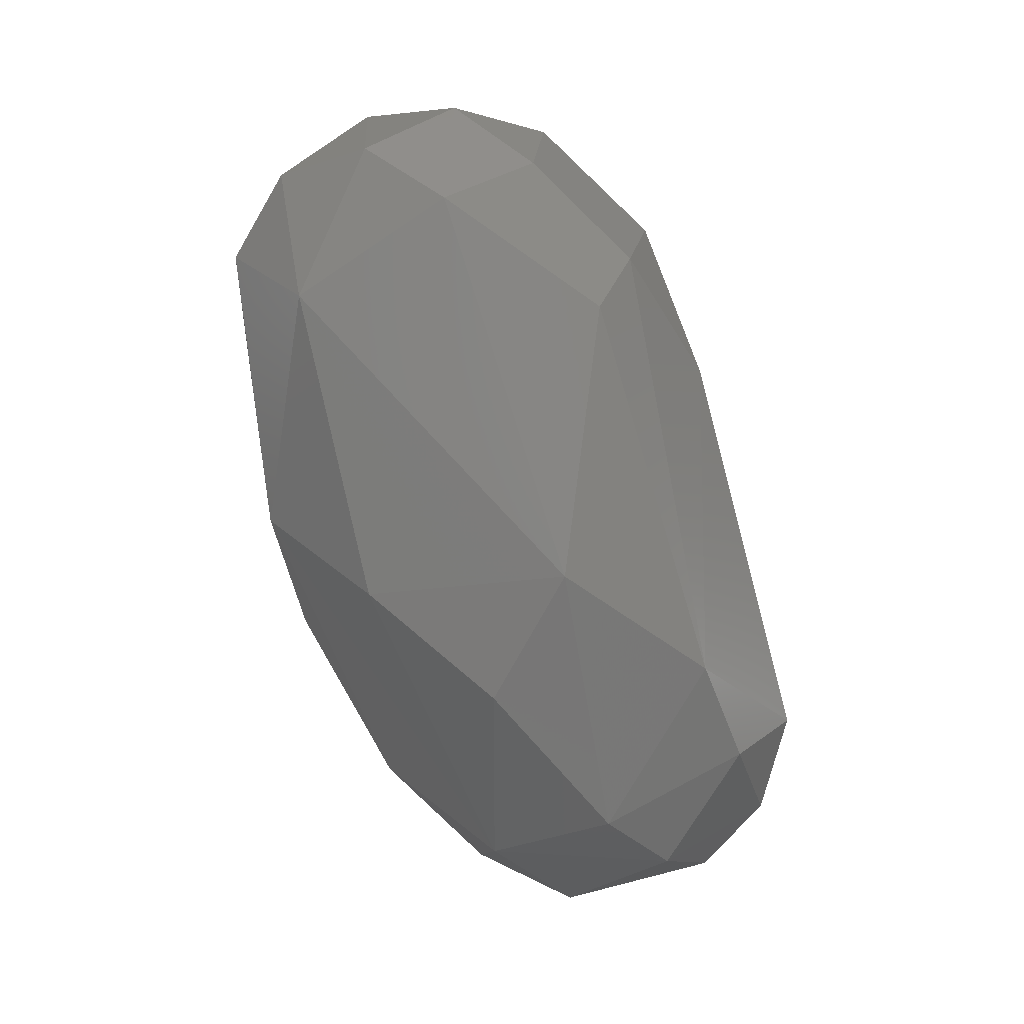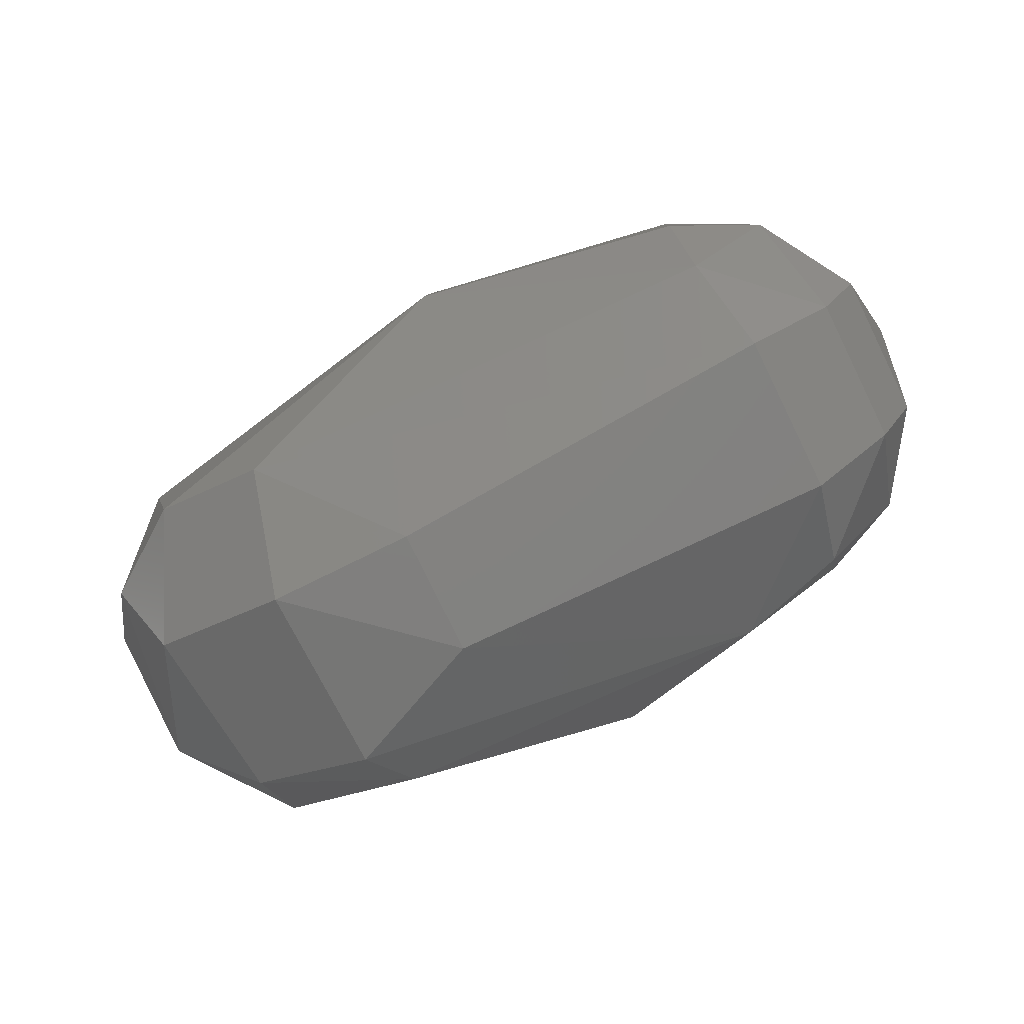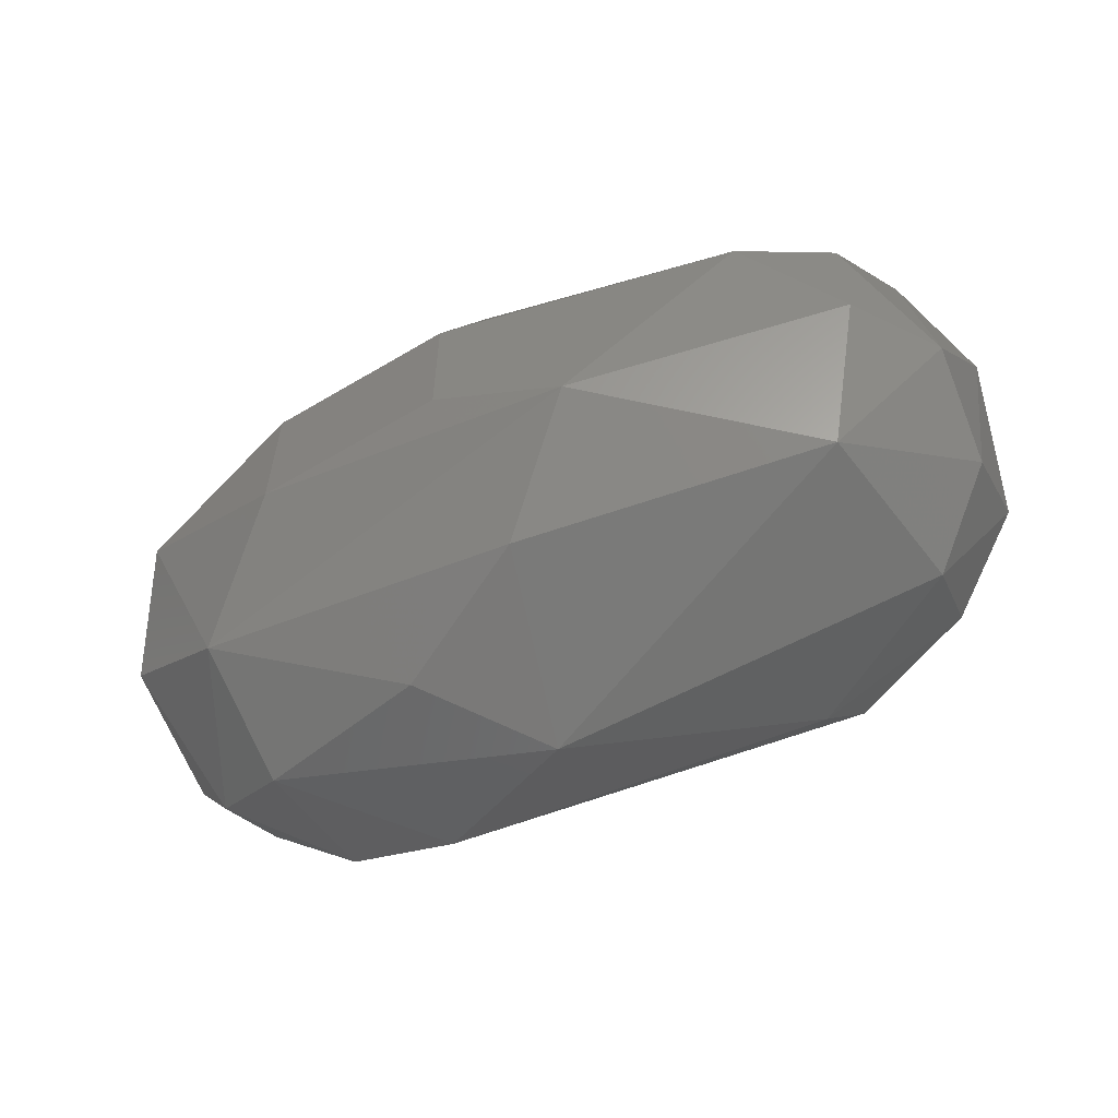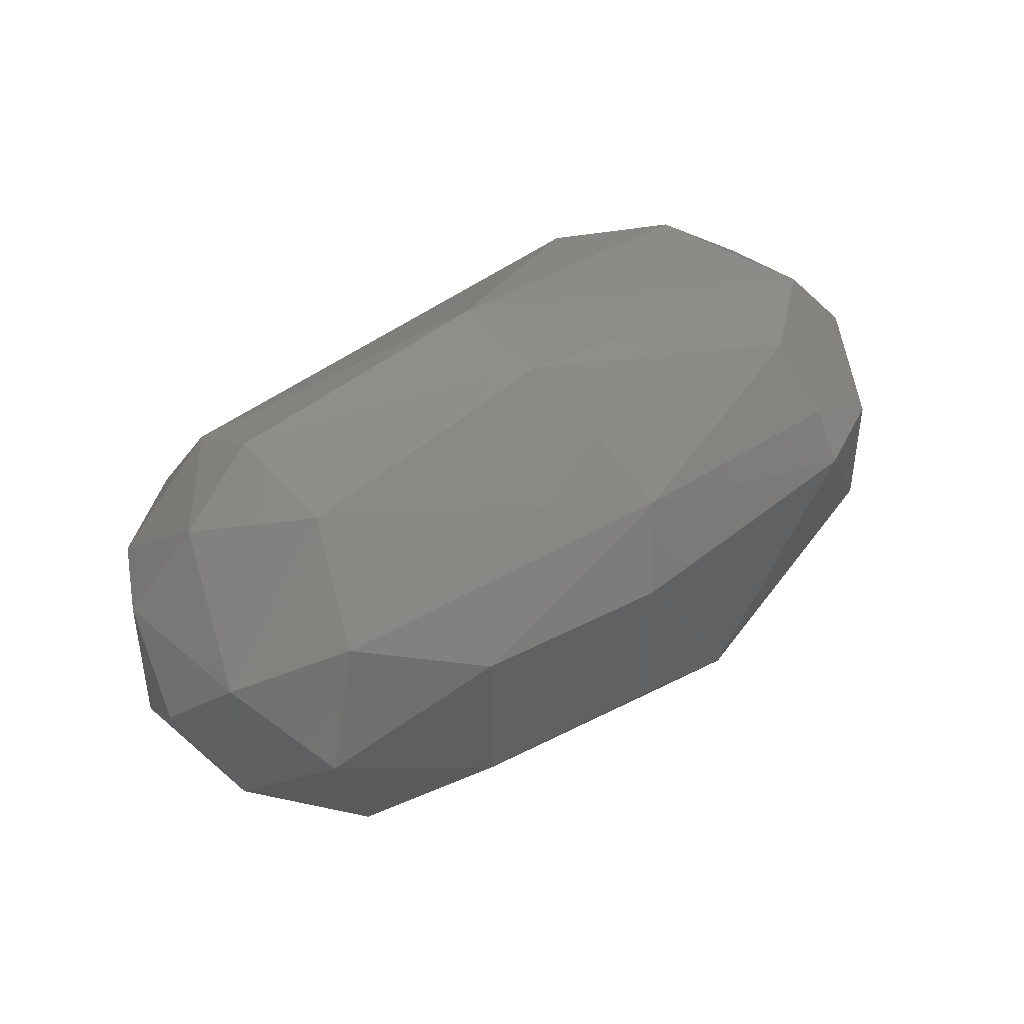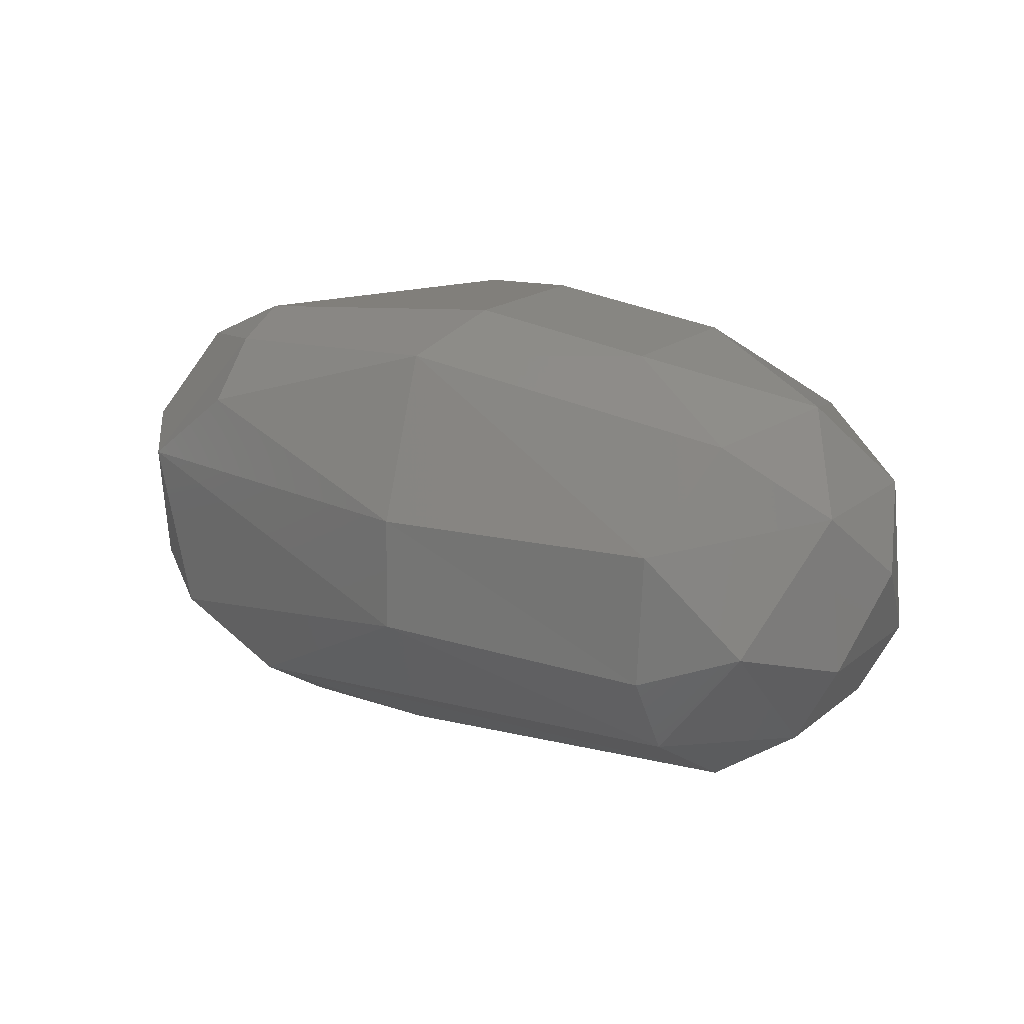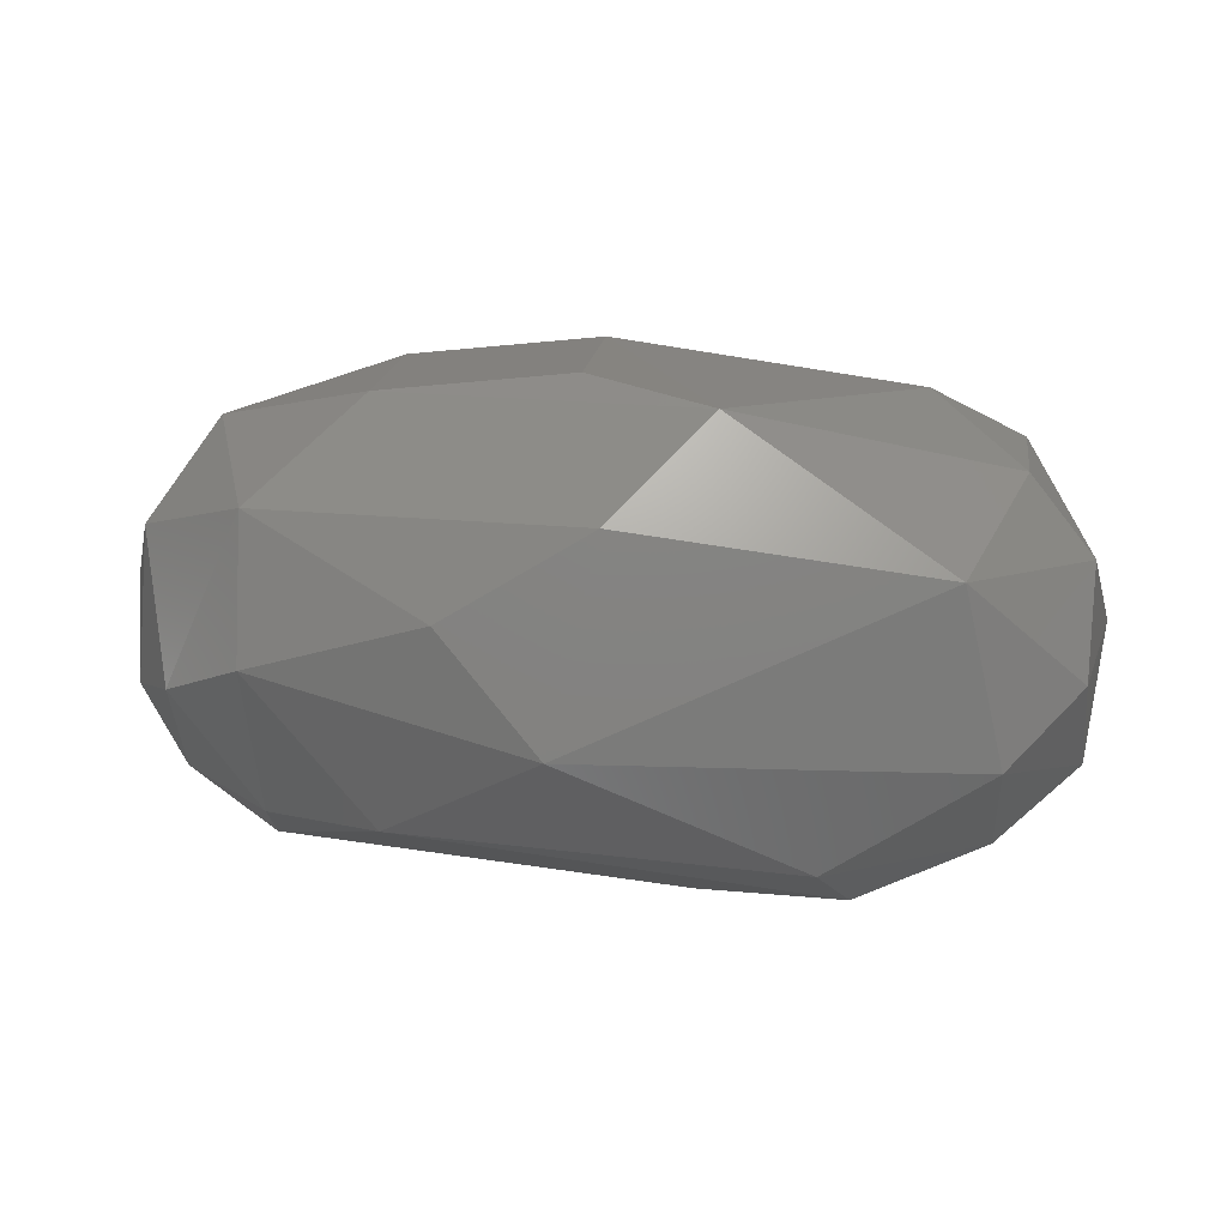
<metadata>
{"format":"stl","ext":"stl","renderer":"f3d","projection":"perspective","resolution":1024,"background":"white","views":[{"elev":-76.8,"azim":-69.1,"up":"+Z"},{"elev":-79.8,"azim":26.1,"up":"+Y"},{"elev":-59.7,"azim":-155.3,"up":"+Z"},{"elev":42.6,"azim":141.0,"up":"+Z"},{"elev":18.4,"azim":34.2,"up":"+Y"},{"elev":18.7,"azim":-172.0,"up":"+Y"}]}
</metadata>
<code>
# stl→obj: 54 verts, 104 faces
v -0.001418 0.006205 0.003893
v -0.004514 0.005639 0.002004
v -0.005764 0.002769 0.003896
v -0.004098 0.001974 0.005965
v -0.001022 0.00443 0.005962
v 0.02045 -0.00452 0.002397
v 0.01993 -0.0008696 0.005526
v 0.01712 -0.004522 0.005546
v 4.542e-05 -0.007819 0.002077
v -0.004508 -0.005643 0.002003
v -0.00398 -0.004973 -0.003891
v 4.545e-05 -0.00686 -0.004275
v 0.006988 0.004981 -0.007003
v 0.0115 0.002316 -0.007974
v 0.008338 -0.001344 -0.008453
v -0.002841 0.003551 -0.005963
v 0.008338 -0.001344 0.008453
v 0.008294 0.002269 0.008296
v -0.002832 -0.003537 0.00596
v -0.004099 -0.001964 -0.005965
v -0.006386 -3.052e-06 -0.003907
v 0.01765 -0.006473 0.002605
v 0.01765 -0.006473 -0.002605
v 0.02045 -0.00452 -0.002397
v -0.006514 -0.003134 -0.002004
v -0.007234 1.045e-05 0.002004
v 0.0009378 -0.005389 0.005991
v 0.004813 -0.007815 0.002078
v 0.02134 0.003162 -0.0024
v 0.01755 0.004632 -0.005276
v 0.01953 0.005987 0
v 0.01993 -0.0008696 -0.005526
v 0.004084 0.007652 -0.003989
v -0.004514 0.005639 -0.002004
v 0.01729 0.000407 -0.007102
v 0.01347 -0.004478 -0.006616
v 0.007175 0.007002 0.005064
v 0.01714 0.002329 0.006783
v 0.01825 0.005405 0.004075
v 0.02134 0.003162 0.0024
v 0.02244 0.0008637 0
v -0.006519 0.003135 -0.002005
v -0.005765 -0.002761 0.003896
v 0.01435 0.007457 -0.002451
v 0.008162 0.008197 -0.002434
v 0.01712 -0.004522 -0.005546
v 0.01704 -0.001892 0.006934
v 0.02182 -0.001899 0.002388
v 0.02182 -0.001899 -0.002388
v -0.001612 0.007038 0.002003
v 0.008162 0.008197 0.002434
v 0.0009378 -0.005389 -0.005991
v 0.004813 -0.007815 -0.002078
v 0.01435 0.007457 0.002451
f 1 2 3
f 1 3 4
f 1 4 5
f 6 7 8
f 9 10 11
f 9 11 12
f 13 14 15
f 13 15 16
f 17 18 4
f 17 4 19
f 20 21 16
f 20 16 15
f 22 23 24
f 22 24 6
f 22 6 8
f 25 11 10
f 25 26 21
f 25 21 20
f 25 20 11
f 27 9 28
f 27 28 22
f 27 22 8
f 27 8 17
f 27 17 19
f 27 19 10
f 27 10 9
f 29 30 31
f 29 32 30
f 33 16 34
f 33 13 16
f 35 30 32
f 35 36 15
f 37 18 38
f 37 38 39
f 40 39 38
f 40 38 7
f 40 41 29
f 40 29 31
f 40 31 39
f 42 34 16
f 42 16 21
f 42 21 26
f 42 2 34
f 43 26 25
f 43 25 10
f 43 10 19
f 43 19 4
f 44 31 30
f 30 13 33
f 30 33 44
f 44 33 45
f 46 23 36
f 46 36 35
f 46 35 32
f 46 32 24
f 46 24 23
f 47 7 38
f 47 38 18
f 47 18 17
f 47 17 8
f 47 8 7
f 48 7 6
f 48 41 40
f 48 40 7
f 49 41 48
f 49 48 6
f 49 6 24
f 49 24 32
f 49 32 29
f 49 29 41
f 50 1 37
f 50 37 51
f 51 45 33
f 51 33 50
f 50 33 34
f 50 34 2
f 50 2 1
f 5 4 18
f 5 18 37
f 5 37 1
f 52 12 11
f 52 11 20
f 52 20 15
f 52 15 36
f 52 36 12
f 14 13 30
f 14 30 35
f 14 35 15
f 53 28 9
f 53 9 12
f 53 12 36
f 53 36 23
f 53 23 22
f 53 22 28
f 3 2 42
f 3 42 26
f 3 26 43
f 3 43 4
f 54 31 44
f 54 44 45
f 54 45 51
f 54 51 37
f 54 37 39
f 54 39 31

</code>
